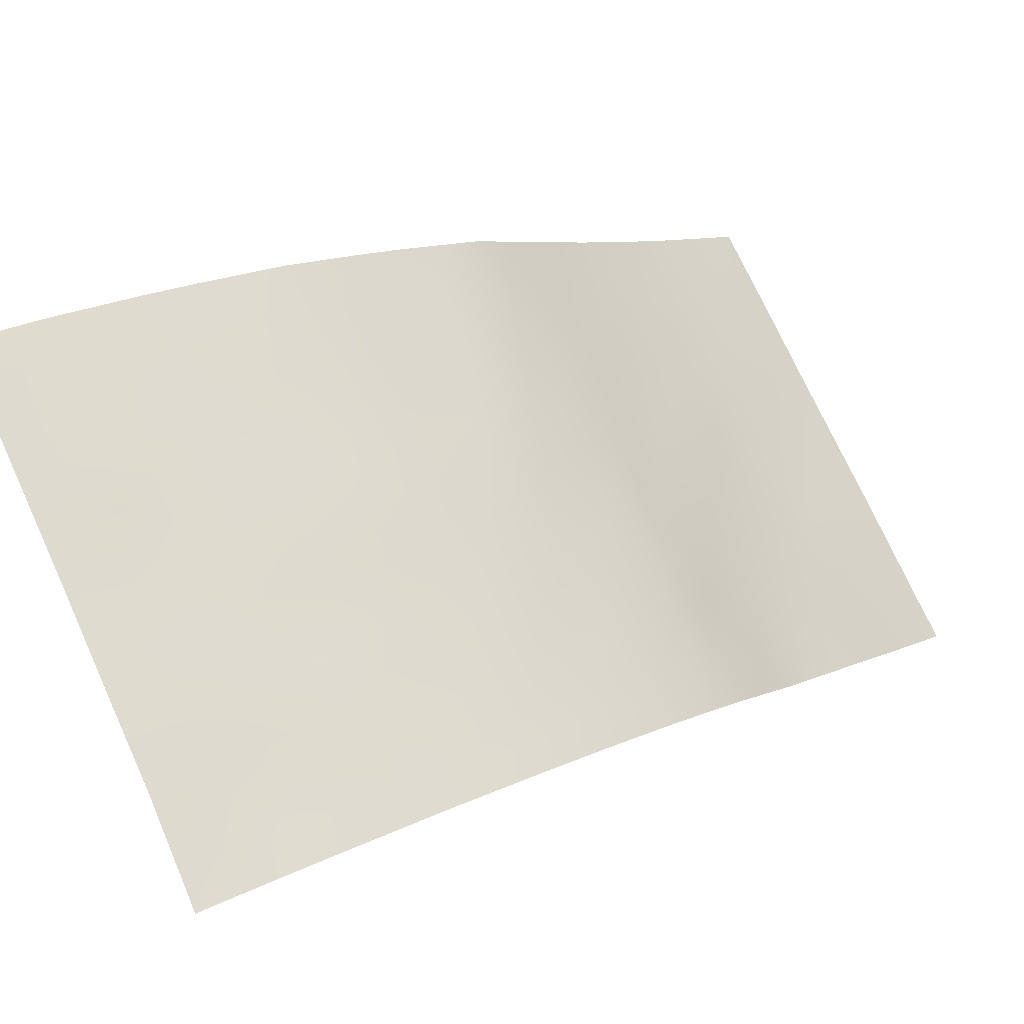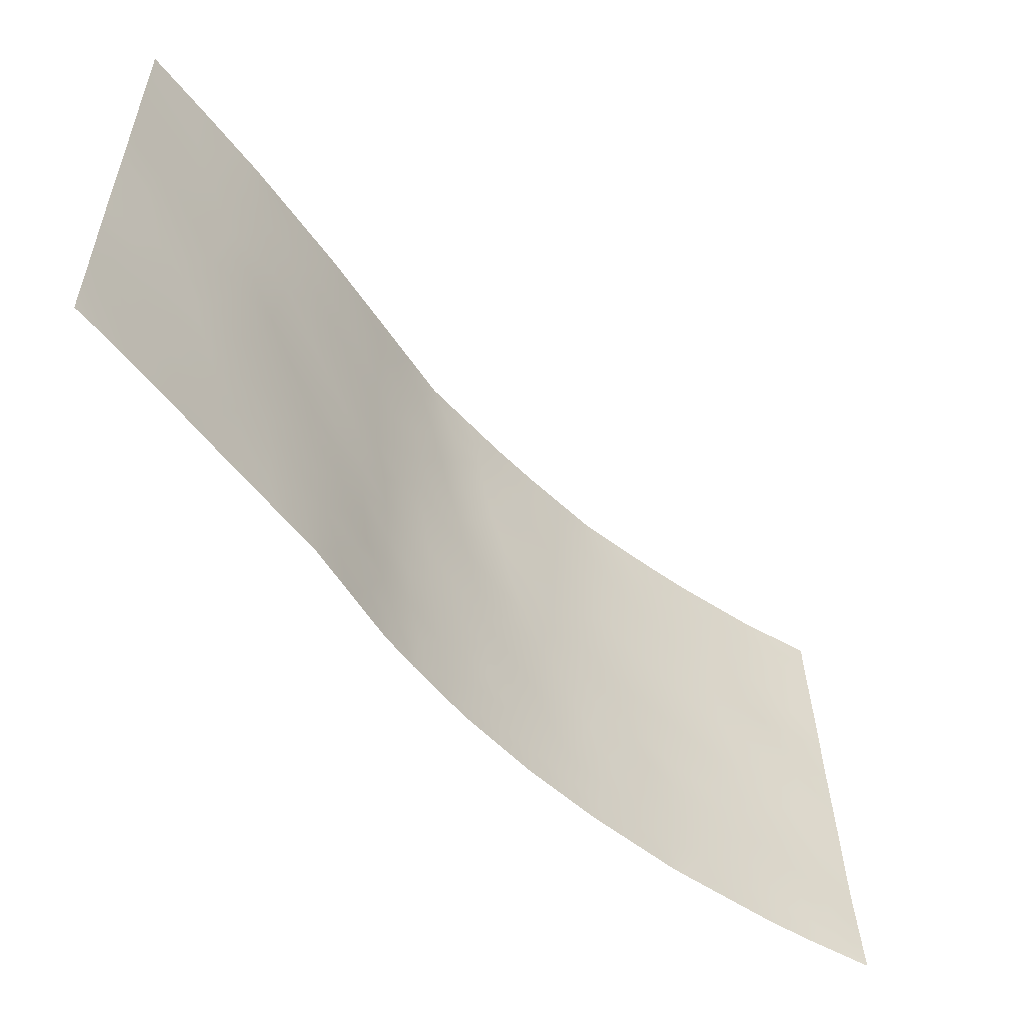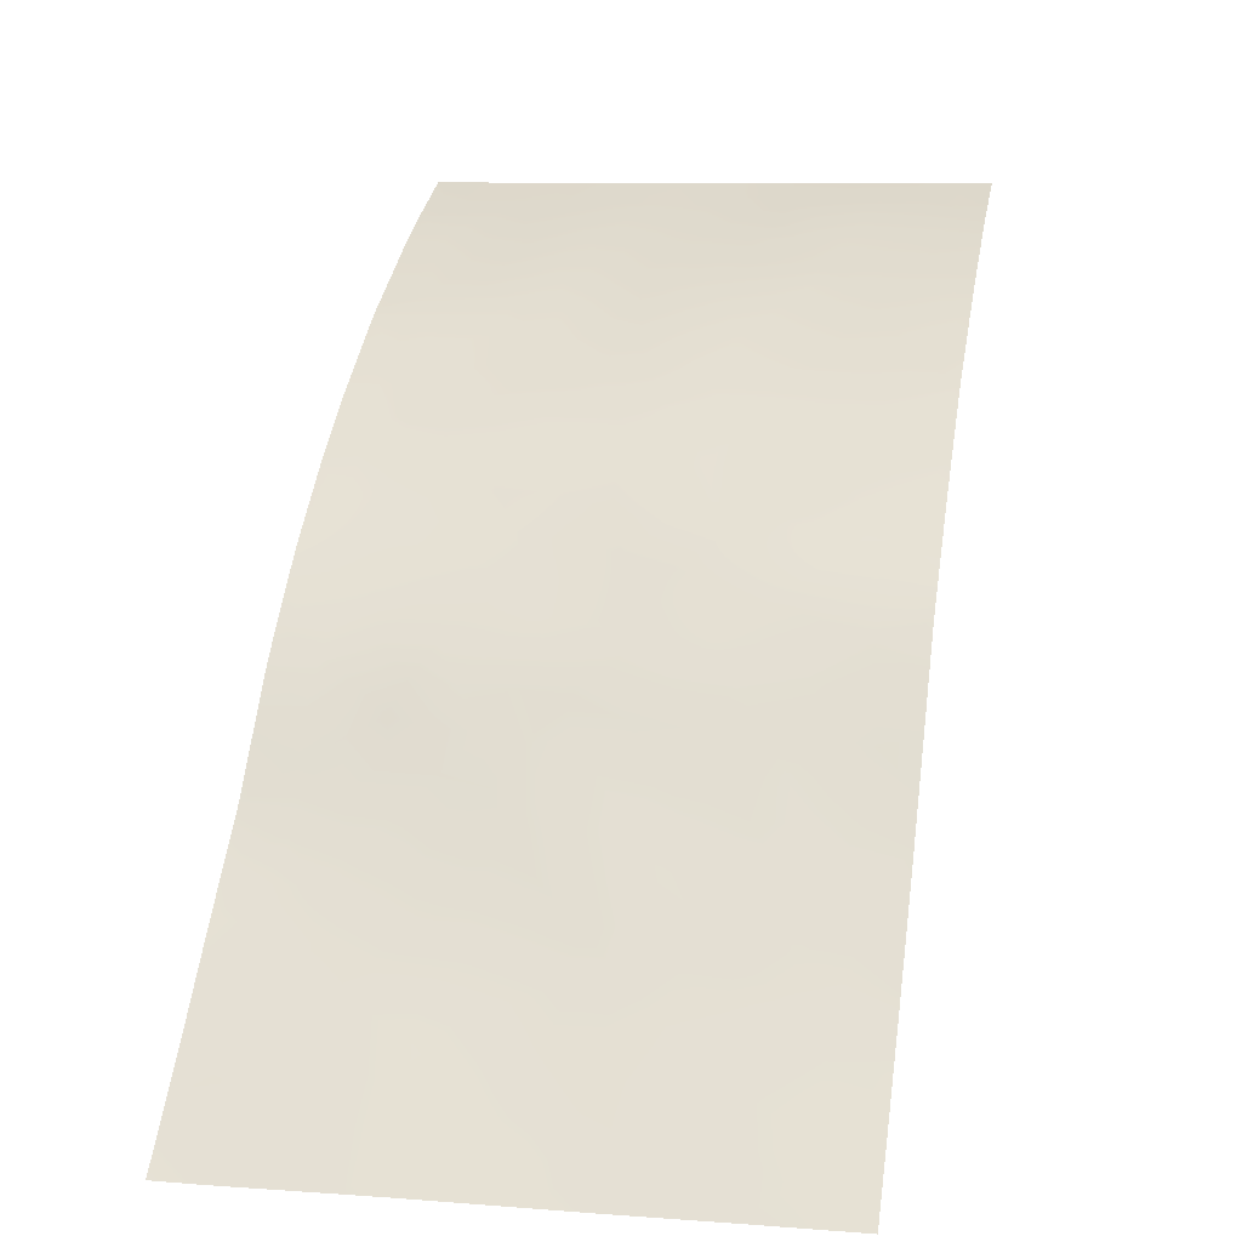
<metadata>
{"format":"obj","ext":"obj","renderer":"f3d","projection":"perspective","resolution":1024,"background":"white","views":[{"elev":76.9,"azim":154.5,"up":"+Y"},{"elev":-55.4,"azim":-6.0,"up":"+Z"},{"elev":9.3,"azim":-78.2,"up":"+Y"}]}
</metadata>
<code>
v -21.51 97.63 -47.1
v -21.98 97.31 -49.14
v -16.96 100 -47.63
v -24.69 95.45 -46.81
v -31.25 88.67 -41.21
v -31.43 88.48 -43.23
v -31.62 88.18 -45.41
v -28.82 91.65 -43.69
v -30.11 90.04 -42.49
v -29.7 90.37 -48.25
v -25.28 95.06 -38
v -27.58 92.92 -44.48
v -35.42 84.07 -46.67
v -34.87 84.58 -50
v -35.41 84.04 -48.98
v -20.8 98.1 -43.92
v -23.88 96 -50
v -23.56 96.23 -48.63
v -18.83 99.23 -38
v -32.52 87.13 -46.98
v -33.8 85.81 -42.07
v -32.46 87.26 -41.68
v -35.43 84.08 -42.46
v -28.92 91.36 -50
v -18.49 99.25 -48.43
v -18.43 99.28 -50
v -19.42 98.78 -50
v -32.95 86.73 -38
v -33.38 86.28 -40.07
v -28.48 92.04 -40.83
v -27.93 92.65 -42.6
v -29.06 91.37 -41.32
v -26.29 94.21 -38
v -27.18 93.47 -41.11
v -20.78 98.17 -38
v -28.12 92.54 -38
v -28.25 92.12 -50
v -16.99 99.94 -50
v -16.86 100 -49.91
v -16.85 100 -50
v -20.34 98.28 -48.49
v -26.86 93.54 -48.63
v -28.42 91.97 -48
v -22.15 97.24 -45.25
v -35.44 84.1 -40.24
v -34.41 85.19 -39.24
v -30.52 89.25 -50
v -25.28 95.02 -43.46
v -23.66 96.37 -38
v -21.81 97.55 -38
v -23.95 96.11 -40.35
v -19.3 98.9 -42.73
v -19.98 98.51 -46.65
v -18.87 99.1 -44.5
v -31.09 88.69 -47.72
v -32.52 87.23 -38
v -32.18 87.6 -39.73
v -22.52 97.07 -41.41
v -27.61 93.03 -39.06
v -19.29 98.96 -39.75
v -25.31 95.03 -39.13
v -26.98 93.43 -50
v -17.15 100 -38
v -17.15 100 -38.58
v -18.61 99.3 -41.4
v -17.1 100 -40.78
v -21.64 97.51 -50
v -17.05 100 -43.44
v -21.93 97.34 -50
v -23.27 96.44 -47.72
v -30.94 89.05 -38
v -32.1 87.57 -50
v -20.97 98.02 -42.12
v -30.17 89.85 -46.41
v -17 100 -45.56
v -30.65 89.4 -40.83
v -25.45 94.78 -50
v -35.43 84.08 -43.32
v -35.43 84.08 -45.67
v -34.77 84.75 -45.29
v -33.93 85.64 -46.7
v -28.55 91.89 -45.83
v -30.44 89.64 -44.56
v -18.57 99.25 -46.48
v -35.41 84.05 -50
v -29.07 91.27 -46.39
v -33.74 85.77 -50
v -30.12 90.03 -39.28
v -34.24 85.35 -38
v -35.44 84.1 -38
v -26.64 93.9 -43.06
v -32.6 87.03 -50
v -33.09 86.49 -48.29
v -20.93 98.05 -40.33
v -27.28 93.16 -46.56
v -29.53 90.78 -38
v -32.72 86.93 -43.59
v -34.66 84.93 -40.27
v -24.12 95.92 -44.8
v -25.55 94.8 -41.35
v -34.21 85.34 -43.76
v -33.21 86.37 -45.24
v -25.99 94.39 -45.21
v -24.06 96.01 -42.55
v -22.38 97.19 -39.38
v -22.54 97.05 -43.41
v -18.41 99.41 -39.54
v -20.22 98.38 -45.66
v -25.21 94.99 -48.51
v -31.85 87.96 -41.47
v -31.95 87.86 -42.45
v -31.33 88.58 -42.21
v -29.21 91.13 -44.36
v -29.47 90.84 -43.23
v -29.78 90.43 -44.07
v -31.36 88.54 -39.53
v -31.76 88.09 -40.5
v -31.18 88.75 -40.29
v -32.34 87.41 -40.7
v -28.69 91.64 -49.04
v -29.07 91.15 -48.21
v -29.35 90.81 -49.1
v -34.87 84.64 -47.5
v -35.41 84.06 -47.99
v -34.93 84.55 -48.82
v -28.66 91.8 -44.78
v -29.1 91.24 -45.39
v -19.81 98.7 -38
v -20.01 98.58 -38.95
v -19.1 99.07 -38.82
v -32.82 86.8 -46.07
v -32.09 87.63 -46.26
v -32.45 87.23 -45.32
v -33.6 86.04 -38
v -33.56 86.09 -38.44
v -28.9 91.57 -40.05
v -26.1 94.37 -38.74
v -26.08 94.39 -39.58
v -29.69 90.57 -38.76
v -29.12 91.3 -38.92
v -27.5 92.9 -50
v -26.89 93.51 -49.5
v -27.54 92.86 -49.24
v -21.8 97.45 -46.13
v -22.69 96.87 -45.93
v -22.29 97.12 -46.69
v -32.57 87.11 -42.65
v -32.06 87.72 -43.44
v -34.91 84.66 -38.59
v -34.97 84.59 -39.42
v -24.09 95.96 -43.63
v -24.73 95.46 -43.05
v -24.81 95.38 -44.07
v -22.42 97.1 -44.35
v -23.31 96.5 -44.07
v -23.1 96.61 -45.04
v -19.32 98.86 -46.14
v -20.63 98.13 -47.09
v -20.89 97.97 -47.9
v -20.06 98.44 -47.65
v -32.57 87.17 -38.91
v -17.7 99.63 -48
v -17.64 99.64 -49.02
v -16.91 100 -48.77
v -18.19 99.39 -49.36
v -17.51 99.7 -49.69
v -27.2 93.38 -38
v -26.84 93.72 -38.66
v -22.34 97.22 -38.6
v -21.63 97.65 -38.83
v -17.99 99.61 -38
v -18.2 99.52 -38.68
v -18.73 99.21 -42.18
v -19.39 98.88 -41.77
v -17.12 100 -39.68
v -17.71 99.74 -39.29
v -17.76 99.71 -40.16
v -27.61 93.01 -41.89
v -27.84 92.75 -40.99
v -28.37 92.17 -41.87
v -17.71 99.61 -50
v -28.43 92.14 -39.02
v -28.12 92.27 -48.93
v -27.65 92.75 -48.29
v -21.05 97.86 -49.02
v -20.53 98.14 -50
v -20.05 98.43 -49.22
v -17.98 99.59 -42.16
v -18.4 99.34 -42.96
v -19.22 98.89 -47.29
v -21.75 97.46 -48.17
v -22.4 97.03 -47.5
v -31.93 87.89 -38.8
v -31.28 88.65 -38.73
v -31.73 88.14 -38
v -30.93 88.84 -48.86
v -20.14 98.46 -42.41
v -25.34 94.89 -46.9
v -25.81 94.49 -47.57
v -24.95 95.22 -47.69
v -28.21 92.28 -44.11
v -27.77 92.77 -43.47
v -28.37 92.16 -43.05
v -20.93 98.04 -43.05
v -20.04 98.5 -43.33
v -30.65 89.39 -39.88
v -17.07 100 -42.11
v -17.82 99.67 -41.17
v -28.96 91.49 -42.52
v -22.55 97.05 -42.42
v -21.76 97.54 -42.77
v -21.76 97.54 -41.81
v -24.61 95.59 -39.74
v -25.38 94.95 -40.18
v -24.72 95.48 -40.85
v -22.9 96.67 -50
v -22.79 96.75 -49.31
v -22.64 96.86 -48.47
v -26.21 94.11 -50
v -26.14 94.17 -49.32
v -35.43 84.08 -44.5
v -34.9 84.62 -43.74
v -34.5 85.03 -44.48
v -28.07 92.41 -45.16
v -23.29 96.53 -41.99
v -23.32 96.51 -43.03
v -30.78 89.25 -42.94
v -30.92 89.08 -43.96
v -31.53 88.33 -44.26
v -30.98 88.97 -44.97
v -28.48 91.94 -46.87
v -24.46 95.64 -45.86
v -25.06 95.16 -45.03
v -25.27 94.98 -46.01
v -34.11 85.39 -49.16
v -34.31 85.17 -50
v -29.58 90.61 -46.79
v -29.98 90.06 -47.37
v -29.46 90.72 -47.57
v -29.67 90.53 -45.83
v -34.94 84.57 -46.06
v -34.84 84.73 -38
v -35.44 84.1 -39.12
v -32.78 86.94 -39.91
v -32.94 86.74 -40.9
v -30.03 89.91 -49.05
v -33.17 86.4 -50
v -32.75 86.86 -49.1
v -33.43 86.11 -49.16
v -20.86 98.11 -39.29
v -20.13 98.5 -39.97
v -20.24 98.42 -41.13
v -26.85 93.6 -44.83
v -26.35 94.11 -44.09
v -27.1 93.42 -43.79
v -27.82 92.6 -47.26
v -27.94 92.51 -46.21
v -27.42 93.05 -45.52
v -24.47 95.72 -38
v -24.51 95.68 -38.67
v -25.97 94.37 -46.4
v -24.75 95.44 -41.97
v -25.39 94.93 -42.55
v -23.24 96.58 -40.92
v -24.03 96.04 -41.45
v -31.81 87.91 -47.31
v -32.35 87.29 -48.06
v -34.64 84.89 -46.74
v -34.32 85.22 -45.96
v -27.13 93.3 -47.6
v -26.48 93.89 -47.87
v -26.58 93.8 -46.96
v -26.13 94.32 -42.25
v -26.41 94.09 -41.25
v -26.9 93.69 -42.07
v -27.33 93.23 -42.81
v -26.69 93.73 -45.9
v -29.76 90.45 -44.91
v -30.35 89.7 -45.45
v -20.86 98.01 -46.31
v -30.09 90.08 -40.28
v -27.4 93.24 -40.17
v -28.09 92.5 -40.04
v -17.03 100 -44.5
v -17.99 99.53 -43.87
v -17.9 99.57 -44.96
v -30.13 90.04 -41.36
v -33.11 86.56 -41.89
v -33.27 86.36 -42.83
v -24.4 95.61 -48.56
v -24.15 95.83 -47.73
v -21.66 97.62 -39.83
v -29.57 90.73 -41.99
v -33.17 86.5 -39.08
v -21 98 -41.23
v -21.72 97.56 -40.84
v -21.18 97.81 -45.43
v -31.31 88.41 -50
v -29.58 90.72 -40.75
v -32.92 86.69 -47.53
v -33.22 86.39 -46.77
v -33.53 86.04 -47.51
v -29.72 90.31 -50
v -30.24 89.92 -38
v -25.36 94.86 -49.28
v -24.66 95.39 -50
v -24.56 95.48 -49.28
v -34 85.55 -45.21
v -33.71 85.86 -44.47
v -32.19 87.53 -44.43
v -34.57 84.99 -42.25
v -34.03 85.55 -42.98
v -19.02 98.98 -49.21
v -19.46 98.74 -48.36
v -32.93 86.69 -44.46
v -34 85.62 -40.19
v -33.57 86.06 -41.08
v -23.59 96.26 -45.83
v -22.9 96.86 -38
v -23.04 96.76 -38.82
v -26.05 94.41 -40.47
v -26.67 93.9 -40.27
v -17.73 99.65 -46.96
v -34.23 85.31 -47.53
v -33.82 85.72 -48.35
v -30.64 89.27 -47.04
v -30.86 89.06 -45.98
v -31.34 88.45 -46.61
v -23.83 96.22 -39.23
v -22.46 97.12 -40.38
v -23.15 96.66 -39.85
v -25.9 94.51 -43.28
v -33.47 86.13 -43.69
v -35.43 84.09 -41.35
v -34.97 84.58 -41.31
v -34.25 85.34 -41.22
v -33.57 86 -45.96
v -25.57 94.76 -44.23
v -28.83 91.66 -38
v -21.68 97.57 -43.68
v -16.98 100 -46.59
v -17.79 99.63 -45.95
v -19.09 99 -43.61
v -20.54 98.22 -44.77
v -19.57 98.73 -45.06
v -19.84 98.6 -44.18
v -21.49 97.66 -44.57
v -23.04 96.62 -46.75
v -18.66 99.21 -45.44
v -23.87 96.03 -46.8
v -25.99 94.31 -48.55
v -18.57 99.33 -40.49
v -32.13 87.52 -49.11
v -17.65 99.72 -42.95
v -30.69 89.35 -38.92
v -33.8 85.82 -39.15
v -29.03 91.28 -47.3
v -19.42 98.88 -40.77
v -23.71 96.12 -49.35
v -34.55 84.95 -48.31
v -30.72 89.31 -41.85
v -30.43 89.48 -48.15
v -31.61 88.11 -48.34
v -26.78 93.79 -39.36
v -30.22 89.91 -43.54
v -31.58 88.11 -49.17
v -29.56 90.73 -39.68
v -34.79 84.74 -43.03
v -18.65 99.18 -47.61
f 110 111 112
f 113 114 115
f 116 117 118
f 119 110 117
f 120 121 122
f 123 124 360
f 126 113 127
f 128 129 130
f 131 132 133
f 28 134 135
f 139 367 140
f 141 142 143
f 39 38 40
f 144 145 146
f 147 148 111
f 149 150 46
f 151 152 153
f 154 155 156
f 158 159 160
f 162 163 164
f 165 166 163
f 167 59 168
f 50 169 170
f 19 172 171
f 19 130 172
f 175 176 177
f 178 179 180
f 165 181 166
f 183 143 184
f 188 173 189
f 69 67 2
f 190 369 84
f 191 192 218
f 193 161 57
f 193 194 195
f 366 196 363
f 197 174 252
f 198 199 200
f 201 202 203
f 197 204 205
f 206 118 76
f 207 208 188
f 209 203 180
f 210 211 212
f 213 214 215
f 216 69 217
f 219 220 142
f 78 221 222
f 201 126 224
f 225 226 210
f 227 228 365
f 229 230 228
f 14 15 85
f 357 231 86
f 232 233 234
f 235 125 236
f 237 238 239
f 90 149 242
f 90 243 149
f 244 245 119
f 247 248 249
f 129 250 251
f 252 358 251
f 11 33 137
f 253 254 255
f 256 257 231
f 257 258 224
f 49 259 260
f 261 198 234
f 262 263 152
f 225 264 265
f 241 268 269
f 184 270 256
f 270 271 272
f 273 274 275
f 255 276 202
f 275 178 276
f 261 277 272
f 240 278 279
f 53 280 158
f 179 282 283
f 284 285 286
f 287 76 361
f 240 86 127
f 288 289 147
f 83 115 365
f 277 253 258
f 159 191 185
f 200 290 291
f 170 292 250
f 114 209 293
f 65 352 358
f 293 299 287
f 135 356 294
f 295 296 212
f 144 280 297
f 92 72 353
f 298 47 196
f 367 299 136
f 300 301 302
f 267 300 93
f 183 120 37
f 161 294 244
f 305 306 307
f 109 307 290
f 223 308 309
f 310 229 148
f 25 313 165
f 313 314 187
f 315 133 310
f 46 316 356
f 245 317 288
f 156 318 145
f 319 320 169
f 274 321 322
f 321 214 138
f 162 323 369
f 262 265 215
f 123 324 268
f 302 324 325
f 326 327 328
f 132 266 328
f 238 326 362
f 213 329 260
f 330 331 264
f 263 273 332
f 190 160 314
f 138 137 364
f 364 282 322
f 230 327 279
f 333 309 315
f 330 296 292
f 334 23 335
f 336 335 311
f 325 235 249
f 337 308 269
f 254 338 332
f 226 151 155
f 312 333 289
f 320 329 331
f 140 182 339
f 182 136 283
f 340 204 211
f 131 337 301
f 316 336 317
f 121 357 239
f 177 352 208
f 323 341 342
f 285 189 343
f 344 345 346
f 297 344 347
f 347 340 154
f 146 348 192
f 286 349 342
f 318 232 350
f 157 349 345
f 153 338 233
f 343 205 346
f 220 305 351
f 351 199 271
f 4 291 350
f 5 110 112
f 110 22 111
f 112 111 6
f 278 113 115
f 113 8 114
f 115 114 365
f 116 57 117
f 118 117 5
f 57 119 117
f 119 22 110
f 117 110 5
f 24 120 122
f 120 43 121
f 122 121 10
f 123 13 124
f 125 15 14
f 82 126 127
f 126 8 113
f 127 113 278
f 19 128 130
f 128 35 129
f 130 129 60
f 102 131 133
f 131 20 132
f 133 132 7
f 134 89 135
f 61 137 138
f 96 139 140
f 139 88 367
f 37 141 143
f 141 62 142
f 143 142 42
f 1 144 146
f 144 44 145
f 146 145 348
f 22 147 111
f 147 97 148
f 111 148 6
f 46 150 98
f 99 151 153
f 151 104 152
f 153 152 48
f 44 154 156
f 154 106 155
f 156 155 99
f 157 108 53
f 53 158 160
f 158 1 159
f 160 159 41
f 161 56 28
f 3 162 164
f 162 25 163
f 164 163 39
f 25 165 163
f 165 26 181
f 163 166 39
f 33 167 168
f 167 36 59
f 35 50 170
f 170 169 105
f 64 63 171
f 64 172 176
f 130 107 172
f 107 130 60
f 52 173 174
f 173 65 174
f 66 175 177
f 175 64 176
f 177 176 107
f 31 178 180
f 178 34 179
f 180 179 30
f 38 166 181
f 166 38 39
f 36 182 59
f 43 183 184
f 183 37 143
f 184 143 42
f 41 185 187
f 185 67 186
f 187 186 27
f 188 65 173
f 189 173 52
f 190 314 369
f 2 191 218
f 191 1 192
f 218 192 70
f 193 56 161
f 116 193 57
f 56 193 195
f 193 116 194
f 195 194 71
f 73 197 252
f 197 52 174
f 4 198 200
f 200 199 109
f 8 201 203
f 201 12 202
f 203 202 31
f 52 197 205
f 197 73 204
f 205 204 16
f 206 116 118
f 76 118 5
f 68 207 354
f 207 66 208
f 188 208 65
f 209 8 203
f 180 203 31
f 209 180 32
f 58 210 212
f 210 106 211
f 212 211 73
f 51 213 215
f 213 61 214
f 215 214 100
f 217 359 216
f 62 219 142
f 219 77 220
f 142 220 42
f 217 2 218
f 2 217 69
f 221 80 223
f 80 221 79
f 221 223 222
f 223 101 222
f 12 201 224
f 201 8 126
f 224 126 82
f 58 225 210
f 225 104 226
f 210 226 106
f 9 227 365
f 227 6 228
f 365 228 83
f 6 229 228
f 229 7 230
f 228 230 83
f 9 361 227
f 227 112 6
f 357 43 231
f 86 231 82
f 4 232 234
f 232 99 233
f 234 233 103
f 87 235 236
f 235 360 125
f 236 125 14
f 237 74 238
f 239 238 10
f 74 237 240
f 237 86 240
f 79 241 80
f 241 79 13
f 46 89 149
f 242 149 89
f 243 45 150
f 98 150 45
f 57 244 119
f 244 29 245
f 119 245 22
f 246 10 362
f 87 247 249
f 247 92 248
f 249 248 93
f 60 129 251
f 129 35 250
f 251 250 94
f 94 252 251
f 251 358 60
f 11 137 61
f 12 253 255
f 253 103 254
f 255 254 91
f 43 256 231
f 256 95 257
f 231 257 82
f 82 257 224
f 257 95 258
f 224 258 12
f 259 11 260
f 61 260 11
f 103 261 234
f 261 199 198
f 234 198 4
f 104 262 152
f 262 100 263
f 152 263 48
f 104 225 265
f 225 58 264
f 265 264 51
f 363 55 266
f 267 266 20
f 80 241 269
f 241 13 268
f 269 268 81
f 43 184 256
f 184 42 270
f 256 270 95
f 95 270 272
f 270 42 271
f 272 271 199
f 91 273 275
f 273 100 274
f 275 274 34
f 12 255 202
f 255 91 276
f 202 276 31
f 91 275 276
f 275 34 178
f 276 178 31
f 199 261 272
f 261 103 277
f 272 277 95
f 74 240 279
f 279 278 83
f 53 108 280
f 158 280 1
f 355 194 116
f 116 206 355
f 206 76 281
f 30 179 283
f 179 34 282
f 283 282 59
f 75 284 286
f 284 68 285
f 286 285 54
f 278 240 127
f 127 86 82
f 22 288 147
f 288 21 289
f 147 289 97
f 83 278 115
f 95 277 258
f 277 103 253
f 258 253 12
f 41 159 185
f 159 1 191
f 185 191 2
f 4 200 291
f 200 109 290
f 291 290 18
f 35 170 250
f 170 105 292
f 250 292 94
f 9 114 293
f 114 8 209
f 293 209 32
f 352 60 358
f 293 32 299
f 28 135 294
f 135 89 356
f 294 356 29
f 73 295 212
f 295 94 296
f 212 296 58
f 44 144 297
f 144 1 280
f 297 280 108
f 248 92 353
f 72 366 353
f 366 72 298
f 140 367 136
f 299 367 281
f 30 136 32
f 94 295 252
f 295 73 252
f 358 252 174
f 93 300 302
f 300 20 301
f 302 301 81
f 353 267 248
f 267 20 300
f 246 47 303
f 122 303 24
f 183 43 120
f 37 120 24
f 71 194 355
f 304 139 96
f 57 161 244
f 161 28 294
f 244 294 29
f 109 305 307
f 305 77 306
f 359 307 17
f 101 223 309
f 223 80 308
f 309 308 102
f 97 310 148
f 310 7 229
f 148 229 6
f 21 311 312
f 311 23 368
f 312 368 101
f 313 26 165
f 26 313 27
f 27 313 187
f 313 25 314
f 187 314 41
f 97 315 310
f 315 102 133
f 310 133 7
f 46 98 316
f 356 316 29
f 22 245 288
f 245 29 317
f 288 317 21
f 44 156 145
f 156 99 318
f 145 318 348
f 50 319 169
f 319 49 320
f 169 320 105
f 34 274 322
f 274 100 321
f 364 322 138
f 321 100 214
f 138 214 61
f 25 162 369
f 162 3 323
f 369 323 84
f 100 262 215
f 262 104 265
f 215 265 51
f 13 123 268
f 123 360 324
f 268 324 81
f 93 302 325
f 302 81 324
f 325 324 360
f 55 326 328
f 326 74 327
f 328 327 7
f 7 132 328
f 132 20 266
f 328 266 55
f 10 238 362
f 238 74 326
f 362 326 55
f 61 213 260
f 213 51 329
f 260 329 49
f 58 330 264
f 330 105 331
f 264 331 51
f 48 263 332
f 263 100 273
f 332 273 91
f 190 53 160
f 314 160 41
f 364 168 59
f 364 59 282
f 322 282 34
f 83 230 279
f 230 7 327
f 279 327 74
f 97 333 315
f 333 101 309
f 315 309 102
f 105 330 292
f 330 58 296
f 292 296 94
f 45 335 98
f 335 45 334
f 21 336 311
f 336 98 335
f 311 335 23
f 93 325 249
f 325 360 235
f 249 235 87
f 81 337 269
f 337 102 308
f 269 308 80
f 91 254 332
f 254 103 338
f 332 338 48
f 106 226 155
f 226 104 151
f 155 151 99
f 21 312 289
f 312 101 333
f 289 333 97
f 105 320 331
f 320 49 329
f 331 329 51
f 96 140 339
f 339 182 36
f 59 182 283
f 283 136 30
f 106 340 211
f 340 16 204
f 211 204 73
f 20 131 301
f 131 102 337
f 301 337 81
f 29 316 317
f 316 98 336
f 317 336 21
f 10 121 239
f 121 43 357
f 237 357 86
f 352 107 60
f 107 176 172
f 172 64 171
f 66 177 208
f 177 107 352
f 208 352 65
f 84 323 342
f 323 3 341
f 342 341 75
f 54 285 343
f 285 68 354
f 343 189 52
f 16 344 346
f 344 108 345
f 346 345 54
f 44 297 347
f 297 108 344
f 347 344 16
f 44 347 154
f 347 16 340
f 154 340 106
f 1 146 192
f 192 348 70
f 75 286 342
f 286 54 349
f 342 349 84
f 70 348 350
f 348 318 350
f 318 99 232
f 350 232 4
f 108 157 345
f 157 84 349
f 345 349 54
f 99 153 233
f 153 48 338
f 233 338 103
f 54 343 346
f 343 52 205
f 346 205 16
f 42 220 351
f 220 77 305
f 351 305 109
f 42 351 271
f 351 109 199
f 291 70 350
f 70 291 18
f 70 18 218
f 65 358 174
f 267 93 248
f 189 354 188
f 354 207 188
f 218 18 217
f 359 17 216
f 185 2 67
f 71 355 304
f 285 354 189
f 149 243 150
f 206 88 355
f 88 206 281
f 46 356 89
f 180 30 32
f 357 237 239
f 304 355 88
f 18 359 217
f 304 88 139
f 287 299 281
f 287 281 76
f 306 17 307
f 290 307 359
f 359 18 290
f 298 196 366
f 137 33 168
f 136 299 32
f 157 53 190
f 361 112 227
f 187 185 186
f 157 190 84
f 112 361 5
f 55 363 196
f 361 76 5
f 9 293 287
f 322 321 138
f 182 140 136
f 361 9 287
f 363 266 267
f 365 114 9
f 196 362 55
f 353 363 267
f 363 353 366
f 367 88 281
f 364 137 168
f 311 368 312
f 222 368 78
f 368 23 78
f 368 222 101
f 246 362 196
f 47 246 196
f 246 303 122
f 10 246 122
f 25 369 314
f 125 360 124
f 125 124 15

</code>
